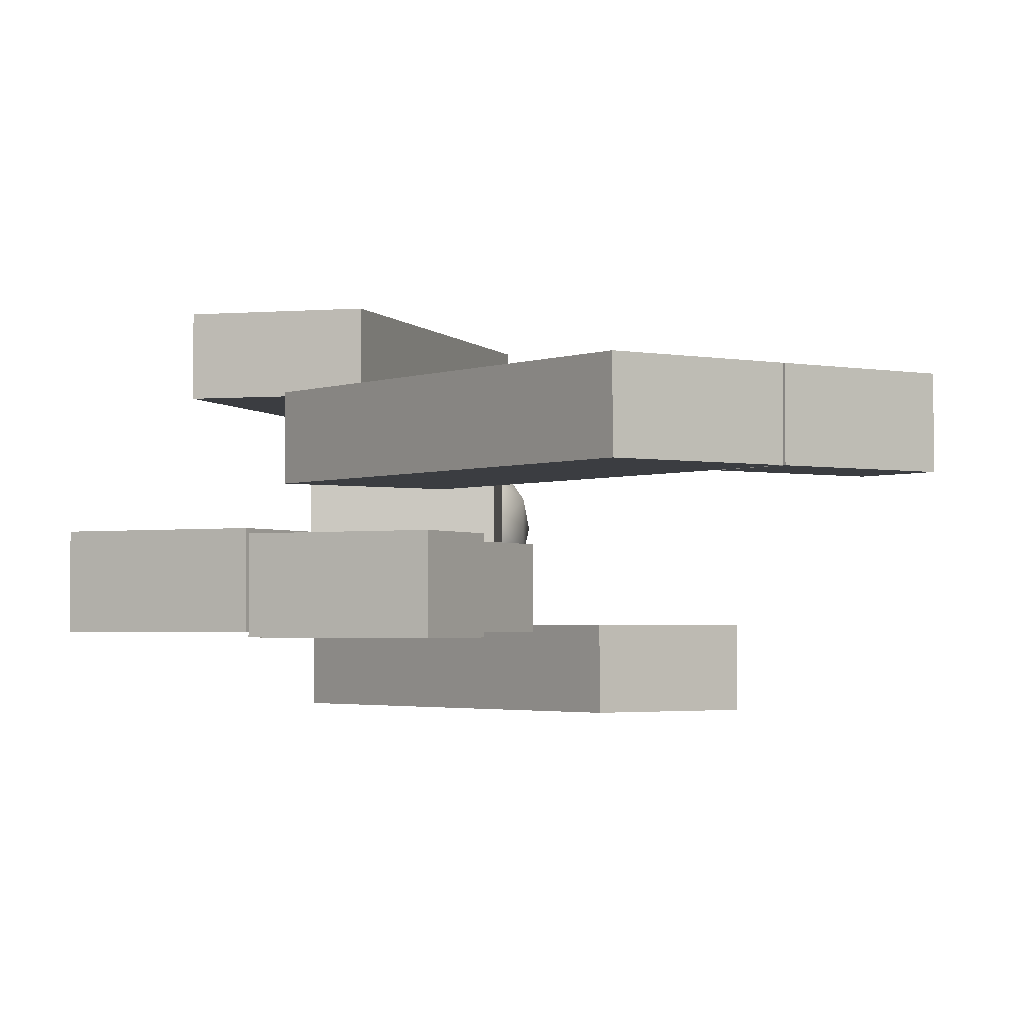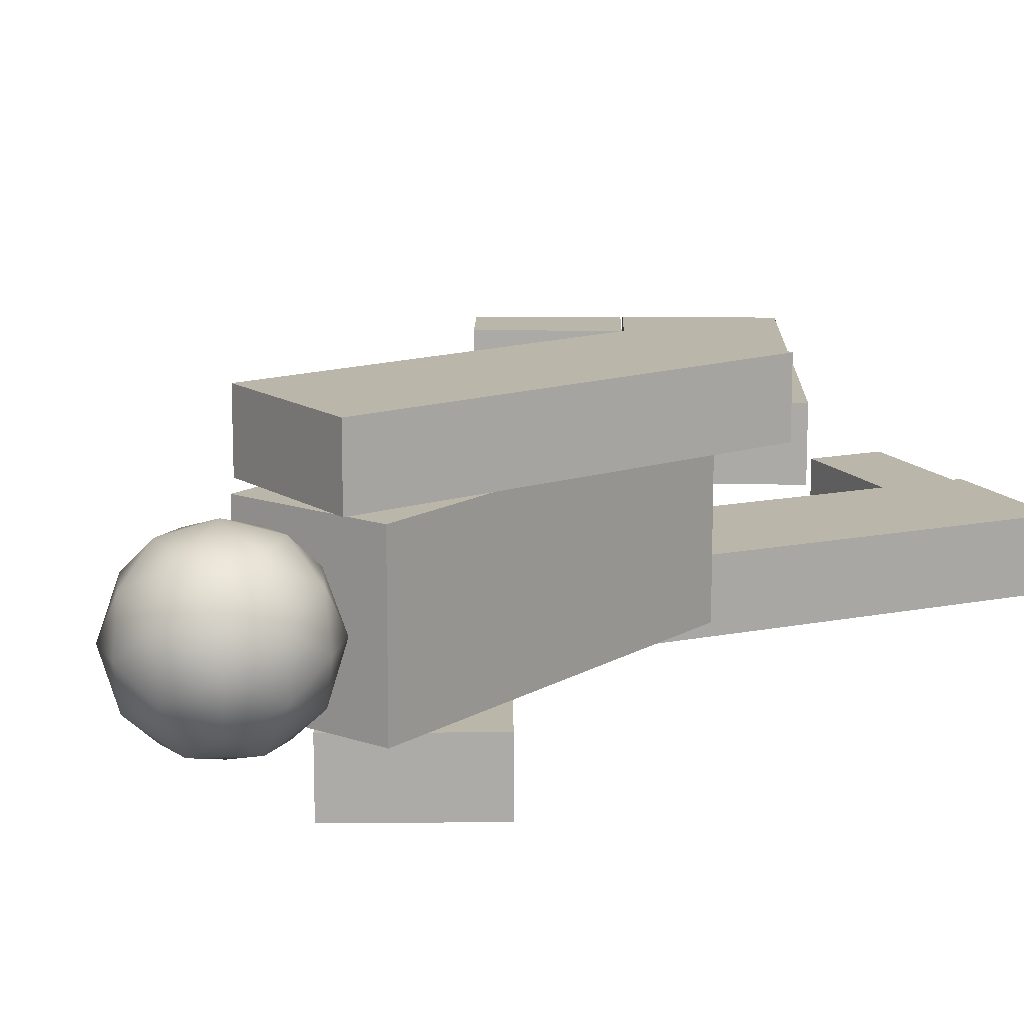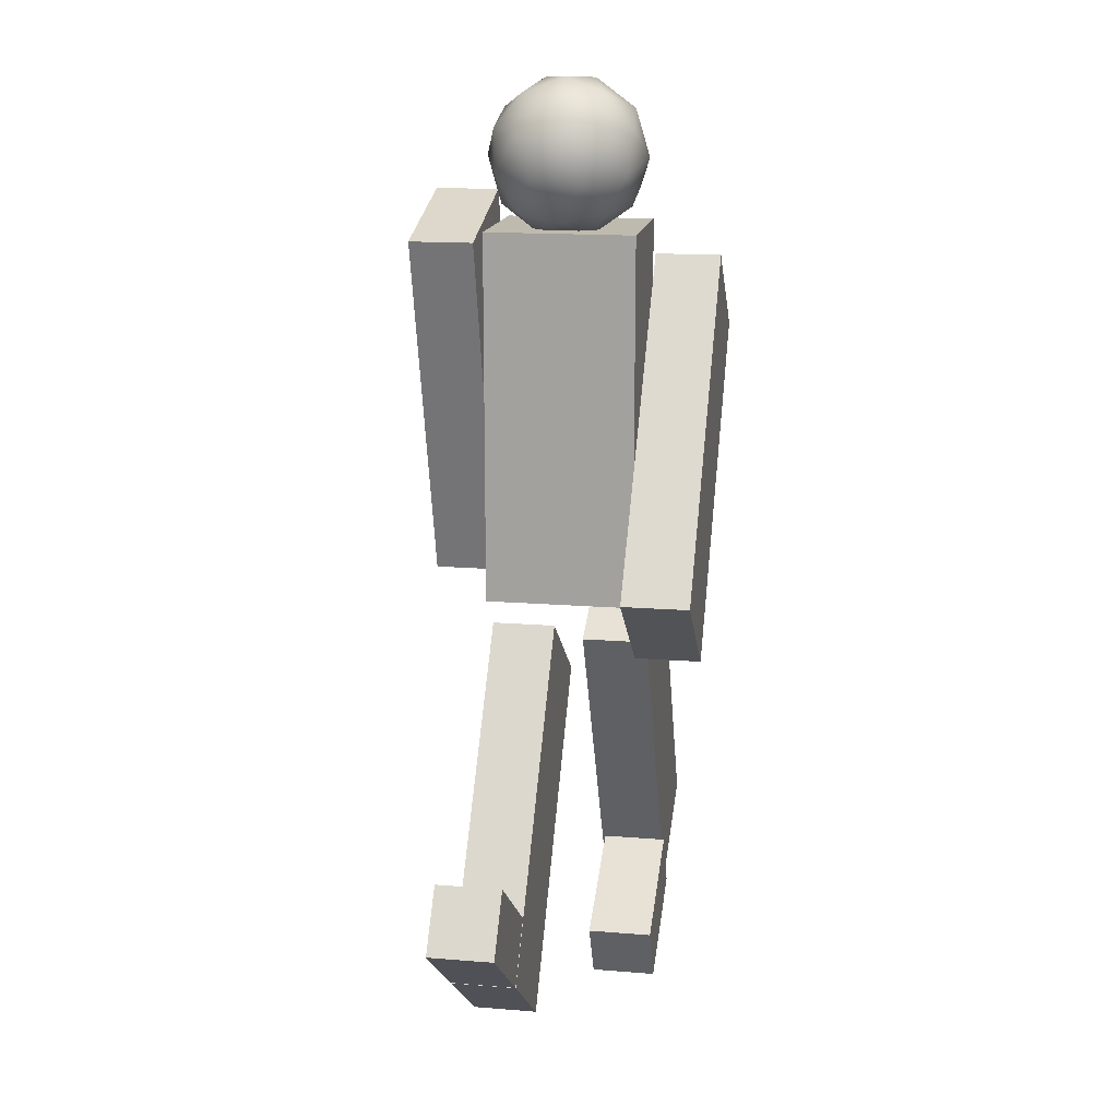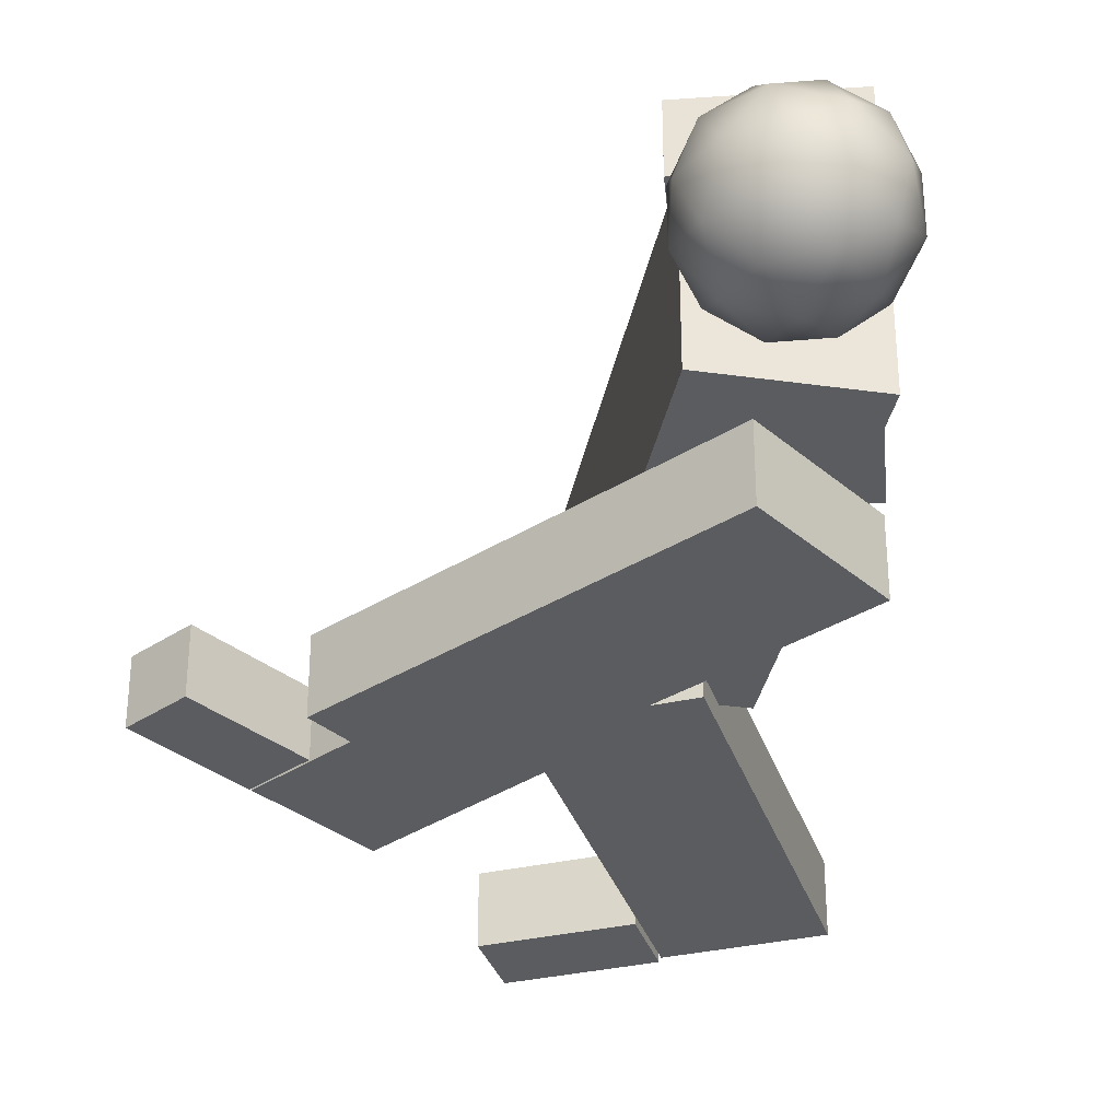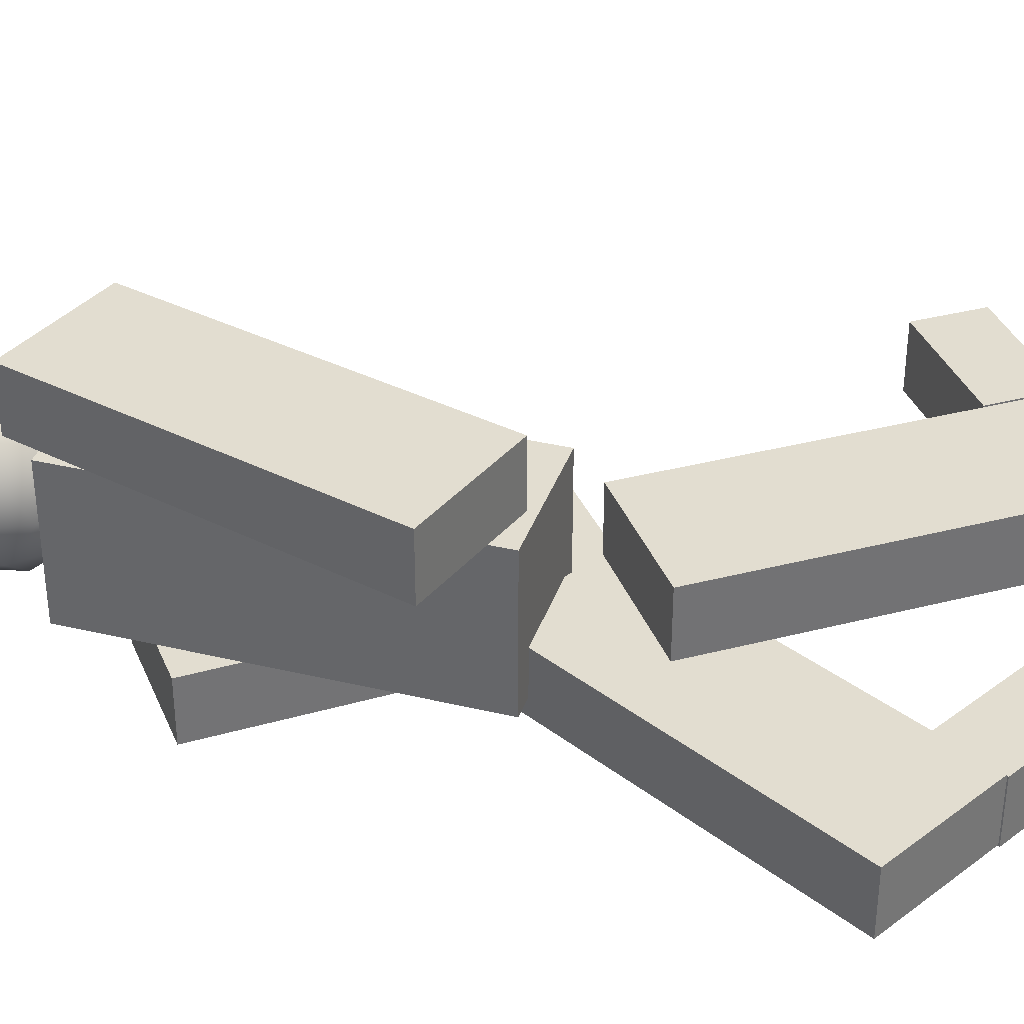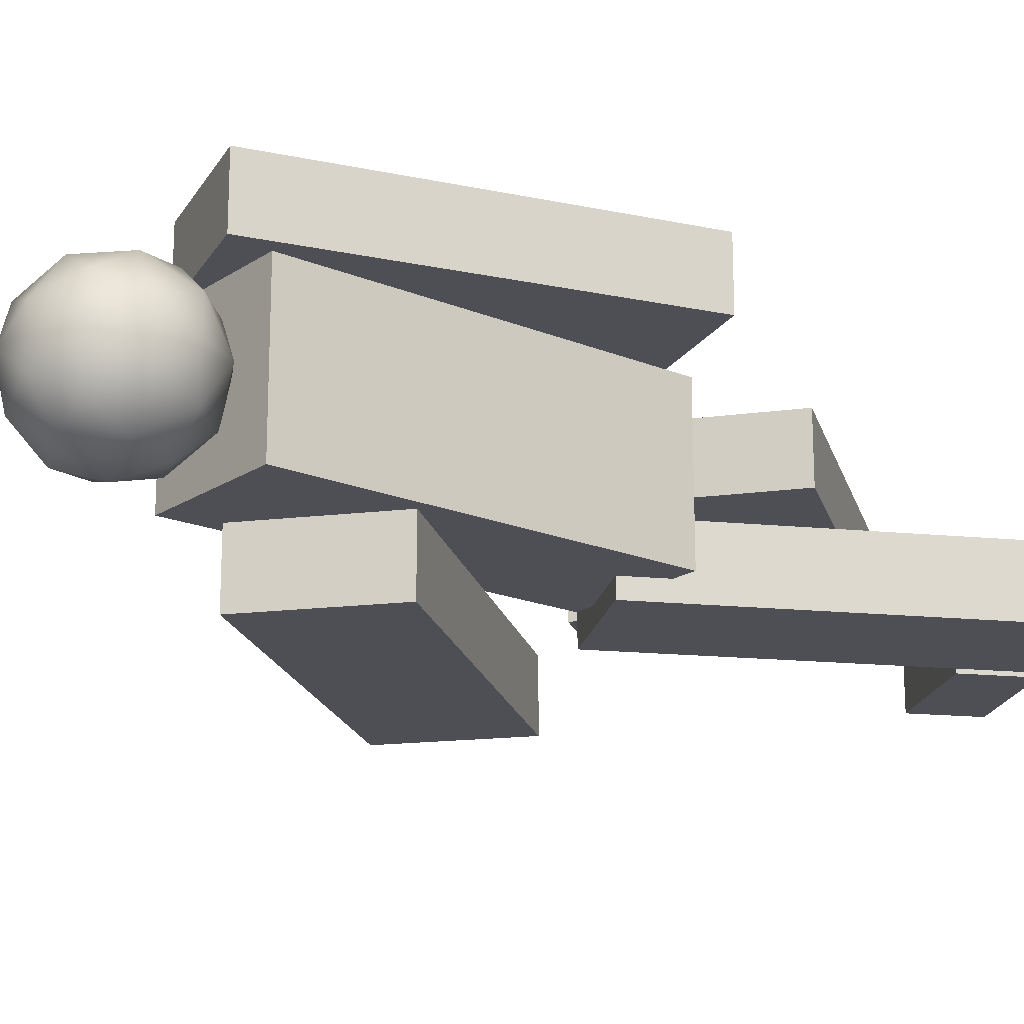
<metadata>
{"format":"obj","ext":"obj","renderer":"f3d","projection":"perspective","resolution":1024,"background":"white","views":[{"elev":-2.4,"azim":0.7,"up":"+Z"},{"elev":13.9,"azim":-142.2,"up":"+Z"},{"elev":15.8,"azim":99.6,"up":"+Y"},{"elev":-33.8,"azim":169.2,"up":"+Z"},{"elev":35.1,"azim":-72.4,"up":"+Z"},{"elev":-18.4,"azim":-128.6,"up":"+Z"}]}
</metadata>
<code>
o Cube
v -0.07881 -0.1375 0.3014
v -0.07881 1.001 0.3014
v -0.07881 -0.1375 -0.1555
v -0.07881 1.001 -0.1555
v 0.3329 -0.1375 0.3014
v 0.3329 1.001 0.3014
v 0.3329 -0.1375 -0.1555
v 0.3329 1.001 -0.1555
v -0.07881 1.001 -0.02179
v -0.07881 -0.1375 -0.02179
v 0.3329 1.001 -0.02179
v 0.3329 -0.1375 -0.02179
v -0.07881 -0.1375 0.05081
v 0.3329 1.001 0.05081
v -0.07881 1.001 0.05081
v 0.3329 -0.1375 0.05081
f 9 4 3 10
f 4 8 7 3
f 14 6 5 16
f 6 2 1 5
f 10 3 7 12
f 11 8 4 9
f 13 10 12 16
f 8 11 12 7
f 2 15 13 1
f 1 13 16 5
f 6 14 15 2
f 14 11 9 15
f 15 9 10 13
f 11 14 16 12
o Icosphere
v 0.1007 0.9734 0.07259
v 0.3072 1.059 0.2016
v 0.07016 1.122 0.2813
v -0.07635 1.161 0.07259
v 0.07016 1.122 -0.1361
v 0.3072 1.059 -0.05639
v 0.2578 1.299 0.2813
v 0.02071 1.362 0.2016
v 0.02071 1.362 -0.05639
v 0.2578 1.299 -0.1361
v 0.4043 1.26 0.07259
v 0.2272 1.448 0.07259
v 0.07166 1.019 0.1953
v 0.211 0.9819 0.1484
v 0.193 1.069 0.2711
v 0.3324 1.032 0.07259
v 0.211 0.9819 -0.003222
v -0.01446 1.042 0.07259
v -0.03242 1.129 0.1953
v 0.07166 1.019 -0.05008
v -0.03242 1.129 -0.05008
v 0.193 1.069 -0.1259
v 0.3894 1.15 0.1484
v 0.3894 1.15 -0.003222
v 0.164 1.21 0.3179
v 0.3033 1.173 0.2711
v -0.06149 1.271 0.1484
v 0.02463 1.248 0.2711
v 0.02463 1.248 -0.1259
v -0.06149 1.271 -0.003222
v 0.3033 1.173 -0.1259
v 0.164 1.21 -0.1728
v 0.3604 1.292 0.1953
v 0.1349 1.352 0.2711
v -0.004436 1.389 0.07259
v 0.1349 1.352 -0.1259
v 0.3604 1.292 -0.05008
v 0.2563 1.402 0.1953
v 0.3424 1.379 0.07259
v 0.1169 1.439 0.1484
v 0.1169 1.439 -0.003222
v 0.2563 1.402 -0.05008
f 17 30 29
f 18 30 32
f 17 29 34
f 17 34 36
f 17 36 33
f 18 32 39
f 19 31 41
f 20 35 43
f 21 37 45
f 22 38 47
f 18 39 42
f 19 41 44
f 20 43 46
f 21 45 48
f 22 47 40
f 23 49 54
f 24 50 56
f 25 51 57
f 26 52 58
f 27 53 55
f 55 58 28
f 55 53 58
f 53 26 58
f 58 57 28
f 58 52 57
f 52 25 57
f 57 56 28
f 57 51 56
f 51 24 56
f 56 54 28
f 56 50 54
f 50 23 54
f 54 55 28
f 54 49 55
f 49 27 55
f 40 53 27
f 40 47 53
f 47 26 53
f 48 52 26
f 48 45 52
f 45 25 52
f 46 51 25
f 46 43 51
f 43 24 51
f 44 50 24
f 44 41 50
f 41 23 50
f 42 49 23
f 42 39 49
f 39 27 49
f 47 48 26
f 47 38 48
f 38 21 48
f 45 46 25
f 45 37 46
f 37 20 46
f 43 44 24
f 43 35 44
f 35 19 44
f 41 42 23
f 41 31 42
f 31 18 42
f 39 40 27
f 39 32 40
f 32 22 40
f 33 38 22
f 33 36 38
f 36 21 38
f 36 37 21
f 36 34 37
f 34 20 37
f 34 35 20
f 34 29 35
f 29 19 35
f 32 33 22
f 32 30 33
f 30 17 33
f 29 31 19
f 29 30 31
f 30 18 31
o Cube.002
v -0.4761 -1.027 -0.01596
v 0.05832 -0.02225 -0.01596
v -0.4761 -1.027 -0.2117
v 0.05832 -0.02225 -0.2117
v -0.1126 -1.22 -0.01596
v 0.4218 -0.2156 -0.01596
v -0.1126 -1.22 -0.2117
v 0.4218 -0.2156 -0.2117
f 60 62 61 59
f 62 66 65 61
f 66 64 63 65
f 64 60 59 63
f 59 61 65 63
f 64 66 62 60
o Cube.004
v -0.1073 -1.223 -0.0262
v -0.009647 -1.04 -0.0262
v -0.1073 -1.223 -0.2219
v -0.009647 -1.04 -0.2219
v 0.2378 -1.407 -0.0262
v 0.3355 -1.223 -0.0262
v 0.2378 -1.407 -0.2219
v 0.3355 -1.223 -0.2219
f 68 70 69 67
f 70 74 73 69
f 74 72 71 73
f 72 68 67 71
f 67 69 73 71
f 72 74 70 68
o Cube.001
v 0.5731 -1.399 0.3014
v -0.1071 -0.4868 0.3014
v 0.5731 -1.399 0.1057
v -0.1071 -0.4868 0.1057
v 0.9032 -1.153 0.3014
v 0.223 -0.2407 0.3014
v 0.9032 -1.153 0.1057
v 0.223 -0.2407 0.1057
f 76 78 77 75
f 78 82 81 77
f 82 80 79 81
f 80 76 75 79
f 75 77 81 79
f 80 82 78 76
o Cube.003
v 0.908 -1.15 0.3014
v 0.7837 -0.9829 0.3014
v 0.908 -1.15 0.1057
v 0.7837 -0.9829 0.1057
v 1.221 -0.916 0.3014
v 1.097 -0.7493 0.3014
v 1.221 -0.916 0.1057
v 1.097 -0.7493 0.1057
f 84 86 85 83
f 86 90 89 85
f 90 88 87 89
f 88 84 83 87
f 83 85 89 87
f 88 90 86 84
o Cube.006
v 0.5703 -0.2178 -0.1952
v -0.1382 0.6729 -0.1952
v 0.5703 -0.2178 -0.3909
v -0.1382 0.6729 -0.3909
v 0.8925 0.03845 -0.1952
v 0.184 0.9292 -0.1952
v 0.8925 0.03845 -0.3909
v 0.184 0.9292 -0.3909
f 92 94 93 91
f 94 98 97 93
f 98 96 95 97
f 96 92 91 95
f 91 93 97 95
f 96 98 94 92
o Cube.005
v -0.3639 -0.005564 0.5228
v -0.04367 1.087 0.5228
v -0.3639 -0.005564 0.3271
v -0.04367 1.087 0.3271
v 0.03118 -0.1214 0.5228
v 0.3514 0.9707 0.5228
v 0.03118 -0.1214 0.3271
v 0.3514 0.9707 0.3271
f 100 102 101 99
f 102 106 105 101
f 106 104 103 105
f 104 100 99 103
f 99 101 105 103
f 104 106 102 100

</code>
